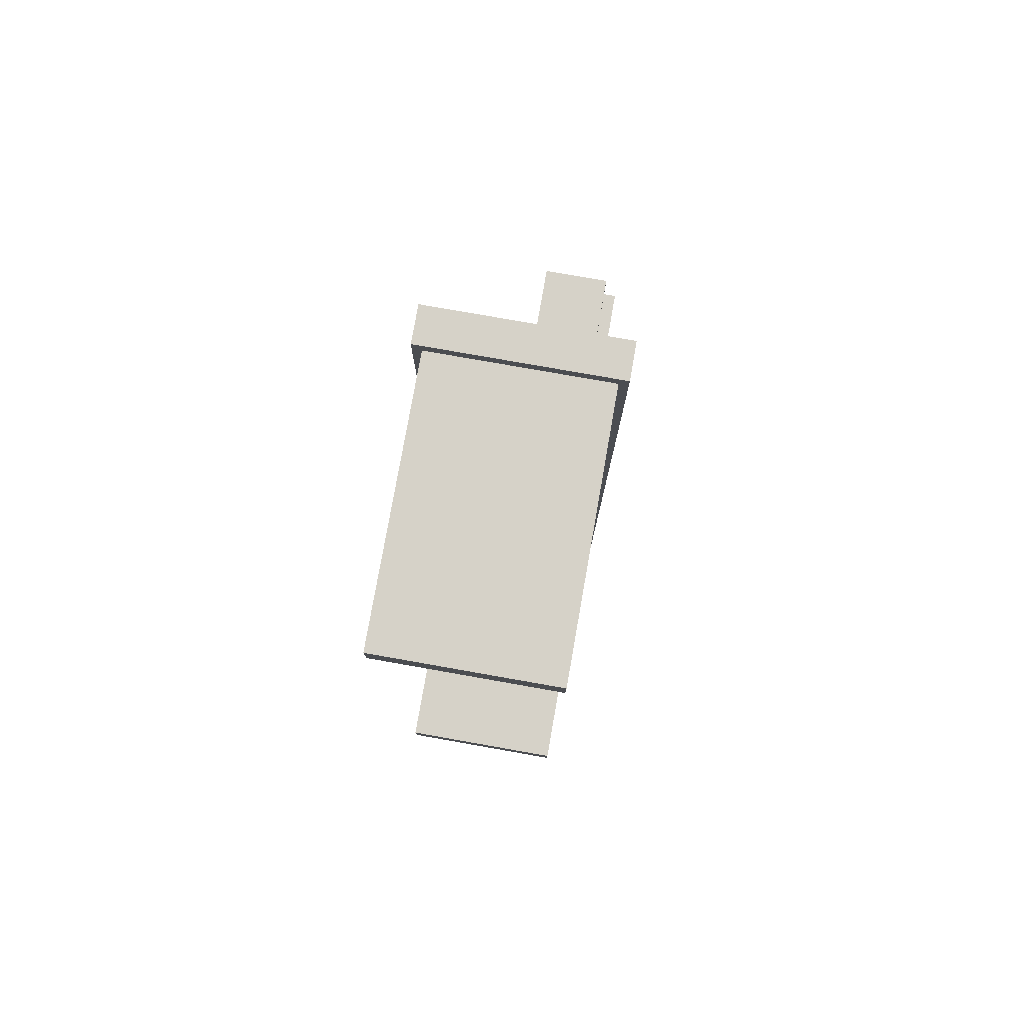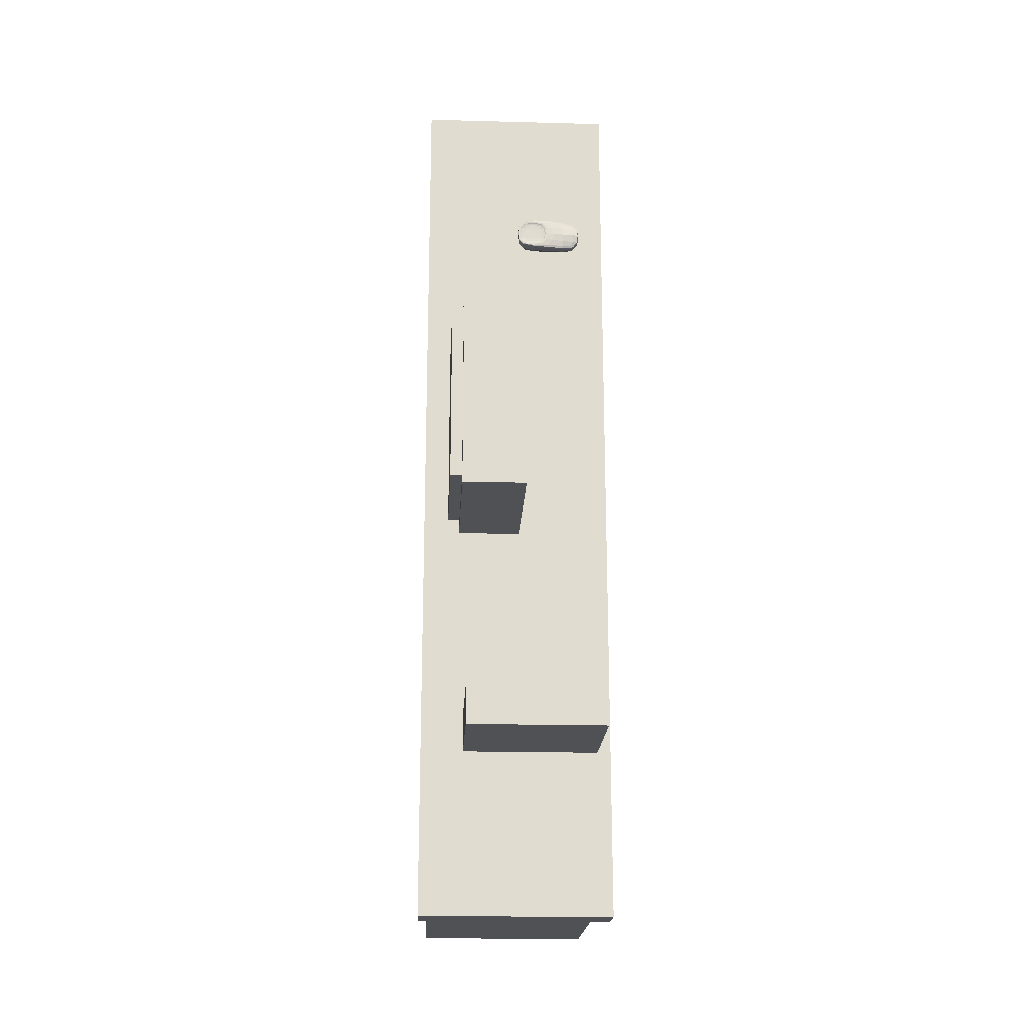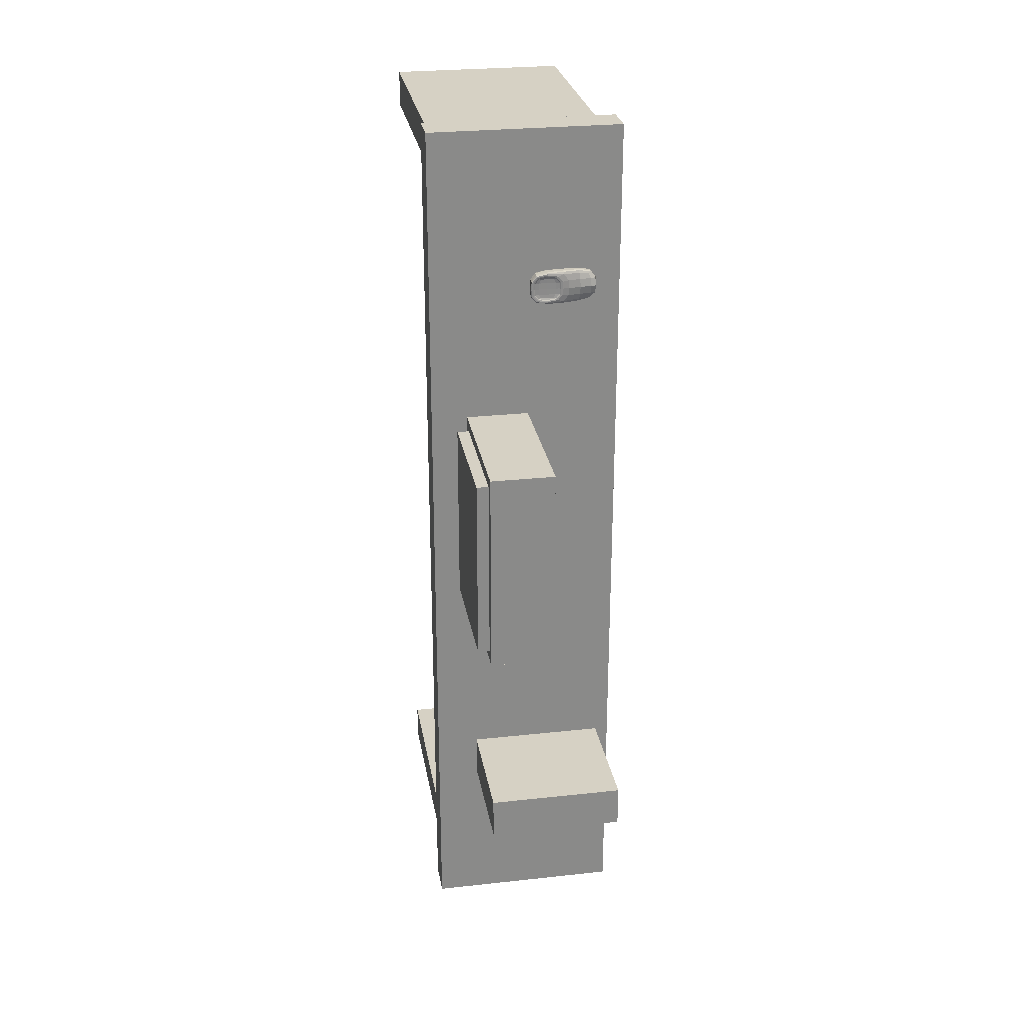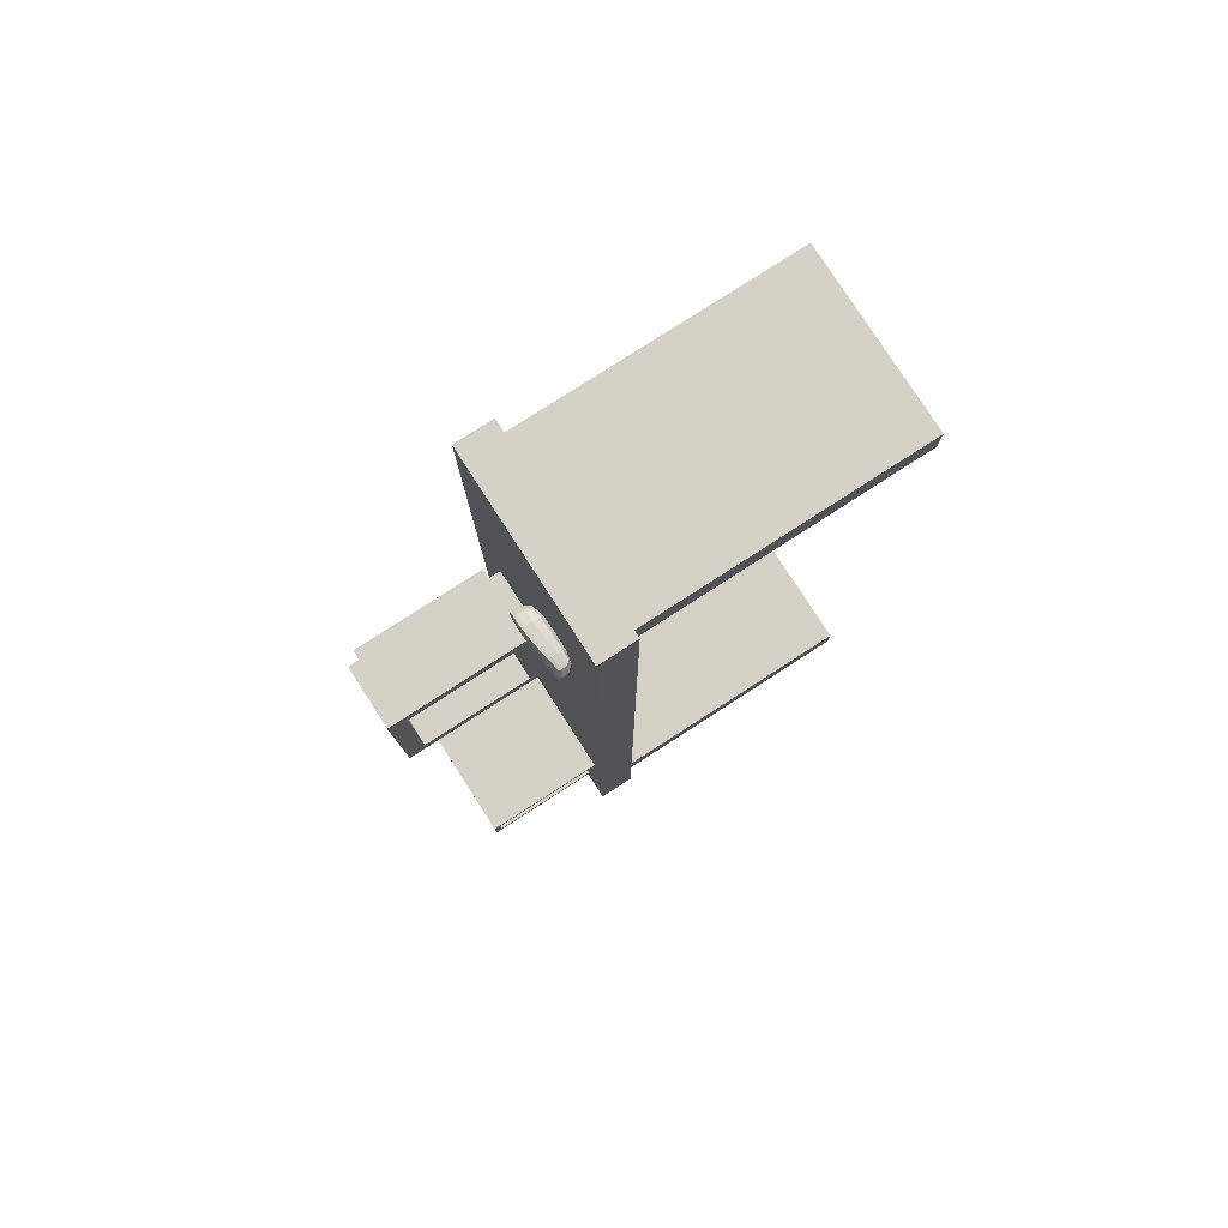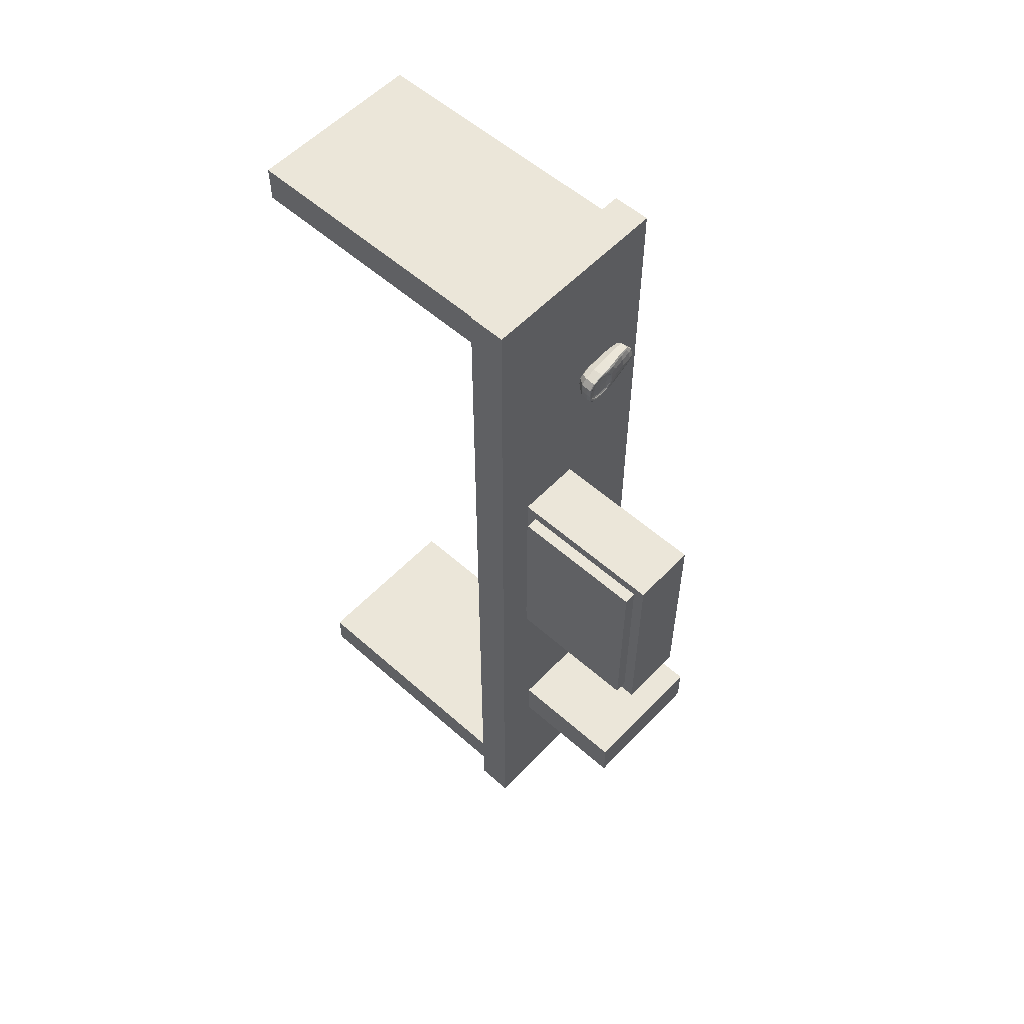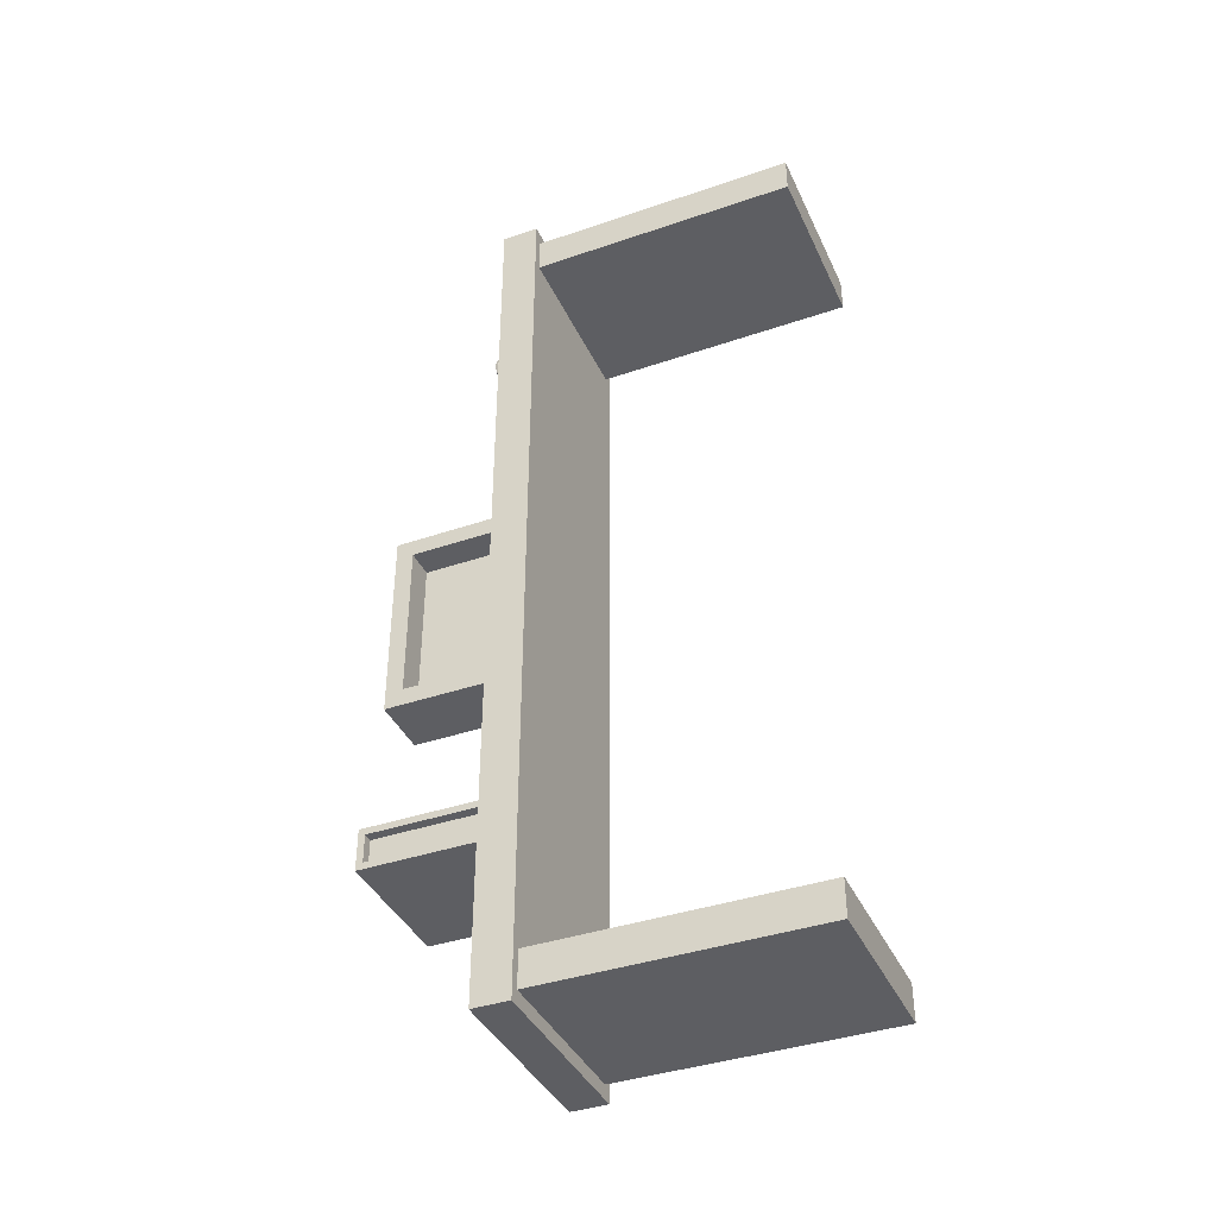
<metadata>
{"format":"obj","ext":"obj","renderer":"f3d","projection":"perspective","resolution":1024,"background":"white","views":[{"elev":78.4,"azim":10.0,"up":"+Z"},{"elev":-19.9,"azim":177.2,"up":"+Z"},{"elev":27.0,"azim":170.4,"up":"+Z"},{"elev":79.3,"azim":-122.8,"up":"+Z"},{"elev":56.2,"azim":132.8,"up":"+Z"},{"elev":-39.3,"azim":-66.9,"up":"+Z"}]}
</metadata>
<code>
o Cubo
v -6.921 5.999 18.63
v -7.132 6.844 18.95
v -6.921 5.999 -1.413
v -7.132 6.844 -1.731
v -2.916 5.999 18.63
v -2.705 6.844 18.95
v -2.916 5.999 -1.413
v -2.705 6.844 -1.731
v -6.921 5.999 -0.5719
v -7.132 5.999 1.223
v -7.132 5.999 2.7
v -7.132 5.999 4.177
v -7.132 5.999 5.655
v -7.132 5.999 7.132
v -7.132 5.999 8.609
v -7.132 5.999 10.09
v -7.132 5.999 11.56
v -7.132 5.999 13.04
v -7.132 5.999 14.52
v -7.132 5.999 15.99
v -6.921 5.999 17.79
v -7.132 6.844 17.47
v -7.132 6.844 15.99
v -7.132 6.844 14.52
v -7.132 6.844 13.04
v -7.132 6.844 11.56
v -7.132 6.844 10.09
v -7.132 6.844 8.609
v -7.132 6.844 7.132
v -7.132 6.844 5.655
v -7.132 6.844 4.177
v -7.132 6.844 2.7
v -7.132 6.844 1.223
v -7.132 6.844 -0.254
v -2.916 5.999 17.79
v -2.705 5.999 15.99
v -2.705 5.999 14.52
v -2.705 5.999 13.04
v -2.705 5.999 11.56
v -2.705 5.999 10.09
v -2.705 5.999 8.609
v -2.705 5.999 7.132
v -2.705 5.999 5.655
v -2.705 5.999 4.177
v -2.705 5.999 2.7
v -2.705 5.999 1.223
v -2.916 5.999 -0.5719
v -2.705 6.844 -0.254
v -2.705 6.844 1.223
v -2.705 6.844 2.7
v -2.705 6.844 4.177
v -2.705 6.844 5.655
v -2.705 6.844 7.132
v -2.705 6.844 8.609
v -2.705 6.844 10.09
v -2.705 6.844 11.56
v -2.705 6.844 13.04
v -2.705 6.844 14.52
v -2.705 6.844 15.99
v -2.705 6.844 17.47
v -7.132 5.999 17.47
v -7.132 5.999 18.95
v -2.705 5.999 -1.731
v -7.132 5.999 -1.731
v -2.705 5.999 -0.254
v -2.705 5.999 18.95
v -7.132 5.999 -0.254
v -2.705 5.999 17.47
v -6.921 -0.2016 17.79
v -6.921 -0.2016 18.63
v -2.916 -0.2016 -1.413
v -6.921 -0.2016 -1.413
v -2.916 -0.2016 -0.5719
v -2.916 -0.2016 18.63
v -6.921 -0.2016 -0.5719
v -2.916 -0.2016 17.79
f 67 34 4 64
f 64 4 8 63
f 68 60 6 66
f 66 6 2 62
f 21 35 76 69
f 60 22 2 6
f 8 4 34 48
f 48 34 33 49
f 49 33 32 50
f 50 32 31 51
f 51 31 30 52
f 52 30 29 53
f 53 29 28 54
f 54 28 27 55
f 55 27 26 56
f 56 26 25 57
f 57 25 24 58
f 58 24 23 59
f 59 23 22 60
f 1 21 69 70
f 67 65 46 10
f 10 46 45 11
f 11 45 44 12
f 12 44 43 13
f 13 43 42 14
f 14 42 41 15
f 15 41 40 16
f 16 40 39 17
f 17 39 38 18
f 18 38 37 19
f 19 37 36 20
f 20 36 68 61
f 63 8 48 65
f 65 48 49 46
f 46 49 50 45
f 45 50 51 44
f 44 51 52 43
f 43 52 53 42
f 42 53 54 41
f 41 54 55 40
f 40 55 56 39
f 39 56 57 38
f 38 57 58 37
f 37 58 59 36
f 36 59 60 68
f 62 2 22 61
f 61 22 23 20
f 20 23 24 19
f 19 24 25 18
f 18 25 26 17
f 17 26 27 16
f 16 27 28 15
f 15 28 29 14
f 14 29 30 13
f 13 30 31 12
f 12 31 32 11
f 11 32 33 10
f 10 33 34 67
f 21 1 62 61
f 7 3 64 63
f 47 7 63 65
f 1 5 66 62
f 3 9 67 64
f 5 35 68 66
f 9 47 65 67
f 35 21 61 68
f 69 76 74 70
f 72 71 73 75
f 35 5 74 76
f 5 1 70 74
f 3 7 71 72
f 47 9 75 73
f 9 3 72 75
f 7 47 73 71
o Cubo.001
v -5 7.27 11.7
v -5 9.925 11.7
v -5 7.27 7.827
v -5 9.925 7.827
v -3.545 7.096 11.87
v -3.545 10.1 11.87
v -3.545 7.096 7.654
v -3.545 10.1 7.654
v -5 6.844 7.402
v -5 6.844 12.12
v -5 10.35 12.12
v -5 10.35 7.402
v -4.307 7.27 7.827
v -4.307 7.27 11.7
v -4.307 9.925 11.7
v -4.307 9.925 7.827
v -3.545 10.35 7.402
v -3.545 6.844 7.402
v -3.545 6.844 12.12
v -3.545 10.35 12.12
v -3.276 10.1 7.654
v -3.276 7.096 7.654
v -3.276 7.096 11.87
v -3.276 10.1 11.87
f 78 80 92 91
f 85 88 93 94
f 84 82 100 97
f 95 96 87 86
f 85 94 95 86
f 93 88 87 96
f 77 79 85 86
f 78 77 86 87
f 80 78 87 88
f 79 80 88 85
f 90 91 92 89
f 79 77 90 89
f 80 79 89 92
f 77 78 91 90
f 84 83 94 93
f 83 81 95 94
f 82 84 93 96
f 81 82 96 95
f 98 97 100 99
f 83 84 97 98
f 82 81 99 100
f 81 83 98 99
o Cubo.002
v -6.823 7 2.836
v -6.823 9.469 2.836
v -6.823 7 2.19
v -6.823 9.469 2.19
v -3.687 6.844 2.992
v -3.687 9.625 2.992
v -3.687 6.844 2.034
v -3.687 9.625 2.034
v -6.823 6.844 2.034
v -6.823 6.844 2.992
v -6.823 9.625 2.992
v -6.823 9.625 2.034
v -6.606 7 2.19
v -6.606 7 2.836
v -6.606 9.469 2.836
v -6.606 9.469 2.19
f 104 103 113 116
f 109 112 108 107
f 107 108 106 105
f 105 106 111 110
f 109 107 105 110
f 108 112 111 106
f 101 103 109 110
f 102 101 110 111
f 104 102 111 112
f 103 104 112 109
f 114 115 116 113
f 101 102 115 114
f 102 104 116 115
f 103 101 114 113
o Cubo.003
v -6.318 6.93 15.66
v -6.382 7.129 15.69
v -6.318 6.93 15.1
v -6.382 7.129 15.07
v -5.16 6.97 15.66
v -5.096 7.262 15.69
v -5.16 6.97 15.1
v -5.096 7.262 15.07
v -6.382 6.914 15.37
v -6.511 7.195 15.37
v -5.096 6.928 15.37
v -4.967 7.262 15.37
v -6.382 7.279 15.37
v -6.318 7.215 15.1
v -5.142 7.34 15.12
v -5.037 7.34 15.37
v -5.142 7.34 15.63
v -6.318 7.215 15.66
v -5.739 6.921 15.07
v -5.739 7.229 15.01
v -5.739 6.921 15.69
v -5.739 7.229 15.76
v -5.739 6.844 15.37
v -5.564 7.34 15.12
v -5.564 7.34 15.63
v -5.854 7.332 15.37
v -5.732 7.322 15.06
v -5.105 7.346 15.08
v -4.981 7.346 15.37
v -5.105 7.346 15.68
v -5.732 7.322 15.7
v -5.669 7.34 15.37
v -5.554 7.316 15.37
v -5.152 7.316 15.37
v -5.504 7.319 15.16
v -5.202 7.319 15.16
v -5.202 7.319 15.6
v -5.504 7.319 15.6
v -6.371 6.913 15.55
v -6.371 7.018 15.69
v -6.495 7.162 15.19
v -6.371 7.018 15.07
v -6.1 6.913 15.07
v -5.369 7.258 15.01
v -5.107 7.1 15.07
v -5.107 6.935 15.2
v -4.983 7.262 15.55
v -5.107 7.1 15.69
v -5.377 6.934 15.69
v -6.109 7.166 15.75
v -6.371 6.913 15.2
v -6.495 7.162 15.55
v -5.107 6.935 15.55
v -4.983 7.262 15.19
v -5.097 7.335 15.07
v -6.109 6.853 15.37
v -4.983 7.095 15.37
v -6.495 7.055 15.37
v -6.371 7.247 15.2
v -5.367 7.343 15.03
v -4.997 7.346 15.55
v -6.102 7.252 15.69
v -6.371 7.247 15.55
v -4.997 7.346 15.2
v -5.159 7.329 15.14
v -4.969 7.335 15.37
v -6.371 7.184 15.69
v -6.495 7.258 15.37
v -6.371 7.184 15.07
v -5.097 7.335 15.69
v -5.377 6.934 15.07
v -6.109 7.166 15.01
v -6.1 6.913 15.69
v -5.369 7.258 15.75
v -5.369 6.855 15.37
v -6.102 7.252 15.07
v -5.367 7.343 15.73
v -6.123 7.306 15.37
v -5.738 7.298 15.01
v -5.738 7.298 15.75
v -5.841 7.326 15.2
v -5.841 7.326 15.55
v -5.739 6.854 15.19
v -5.739 6.854 15.55
v -5.739 7.075 15.75
v -5.739 7.075 15.01
v -5.353 7.34 15.09
v -5.05 7.34 15.52
v -5.05 7.34 15.23
v -5.353 7.34 15.67
v -5.656 7.34 15.23
v -5.656 7.34 15.52
v -5.596 7.343 15.1
v -5.124 7.345 15.1
v -5.009 7.345 15.37
v -5.124 7.345 15.66
v -5.596 7.343 15.66
v -5.713 7.343 15.37
v -5.353 7.312 15.37
v -5.353 7.317 15.14
v -5.16 7.317 15.51
v -5.16 7.317 15.24
v -5.353 7.317 15.61
v -5.546 7.317 15.24
v -5.546 7.317 15.51
v -5.062 7.328 15.37
v -5.547 7.329 15.14
v -5.547 7.329 15.62
v -5.644 7.328 15.37
v -5.159 7.329 15.62
v -6.479 7.036 15.19
v -5.371 7.094 15.02
v -4.999 7.096 15.55
v -6.107 7.038 15.74
v -5.371 6.865 15.55
v -6.479 7.221 15.55
v -4.985 7.335 15.19
v -5.371 6.865 15.19
v -4.999 7.096 15.19
v -6.479 7.036 15.55
v -6.118 7.285 15.55
v -6.118 7.285 15.19
v -6.479 7.221 15.19
v -5.369 7.331 15.75
v -6.107 7.226 15.02
v -4.985 7.335 15.55
v -5.369 7.331 15.02
v -6.107 7.226 15.74
v -5.353 7.328 15.11
v -5.074 7.328 15.23
v -6.107 6.86 15.19
v -6.107 6.86 15.55
v -5.371 7.094 15.74
v -6.107 7.038 15.02
v -5.356 7.344 15.06
v -5.023 7.345 15.53
v -5.023 7.345 15.21
v -5.356 7.344 15.7
v -5.699 7.343 15.21
v -5.699 7.343 15.53
v -5.353 7.313 15.23
v -5.353 7.313 15.51
v -5.632 7.328 15.51
v -5.353 7.328 15.66
v -5.074 7.328 15.51
v -5.632 7.328 15.23
f 125 174 227 167
f 174 126 157 227
f 227 157 120 158
f 167 227 158 119
f 135 202 228 187
f 202 136 160 228
f 228 160 124 161
f 187 228 161 123
f 127 173 229 169
f 173 128 163 229
f 229 163 122 164
f 169 229 164 121
f 137 201 230 189
f 201 138 166 230
f 230 166 118 156
f 189 230 156 117
f 139 191 231 200
f 191 127 169 231
f 231 169 121 165
f 200 231 165 137
f 126 168 232 184
f 168 118 183 232
f 232 183 134 179
f 184 232 179 129
f 128 170 233 182
f 170 124 171 233
f 233 171 144 180
f 182 233 180 145
f 135 187 234 199
f 187 123 162 234
f 234 162 127 191
f 199 234 191 139
f 123 161 235 162
f 161 124 170 235
f 235 170 128 173
f 162 235 173 127
f 117 156 236 155
f 156 118 168 236
f 236 168 126 174
f 155 236 174 125
f 142 194 237 198
f 194 129 179 237
f 237 179 134 178
f 198 237 178 147
f 143 192 238 197
f 192 130 175 238
f 238 175 129 194
f 197 238 194 142
f 120 157 239 185
f 157 126 184 239
f 239 184 129 175
f 185 239 175 130
f 138 190 240 196
f 190 122 186 240
f 240 186 146 193
f 196 240 193 147
f 136 188 241 195
f 188 120 185 241
f 241 185 130 192
f 195 241 192 143
f 122 163 242 186
f 163 128 182 242
f 242 182 145 177
f 186 242 177 146
f 124 160 243 171
f 160 136 195 243
f 243 195 143 176
f 171 243 176 144
f 118 166 244 183
f 166 138 196 244
f 244 196 147 178
f 183 244 178 134
f 131 203 245 181
f 203 140 223 245
f 245 223 151 216
f 181 245 216 152
f 132 205 246 222
f 205 131 181 246
f 246 181 152 218
f 222 246 218 150
f 119 159 247 167
f 159 135 199 247
f 247 199 139 172
f 167 247 172 125
f 125 172 248 155
f 172 139 200 248
f 248 200 137 189
f 155 248 189 117
f 121 164 249 165
f 164 122 190 249
f 249 190 138 201
f 165 249 201 137
f 119 158 250 159
f 158 120 188 250
f 250 188 136 202
f 159 250 202 135
f 140 203 251 209
f 203 131 210 251
f 251 210 144 176
f 209 251 176 143
f 132 204 252 211
f 204 133 212 252
f 252 212 146 177
f 211 252 177 145
f 131 205 253 210
f 205 132 211 253
f 253 211 145 180
f 210 253 180 144
f 133 206 254 212
f 206 141 213 254
f 254 213 147 193
f 212 254 193 146
f 148 207 255 214
f 207 140 209 255
f 255 209 143 197
f 214 255 197 142
f 141 208 256 213
f 208 148 214 256
f 256 214 142 198
f 213 256 198 147
f 152 216 257 218
f 216 151 220 257
f 257 220 149 215
f 218 257 215 150
f 150 215 258 217
f 215 149 221 258
f 258 221 154 219
f 217 258 219 153
f 148 208 259 225
f 208 141 224 259
f 259 224 154 221
f 225 259 221 149
f 141 206 260 224
f 206 133 226 260
f 260 226 153 219
f 224 260 219 154
f 133 204 261 226
f 204 132 222 261
f 261 222 150 217
f 226 261 217 153
f 140 207 262 223
f 207 148 225 262
f 262 225 149 220
f 223 262 220 151

</code>
